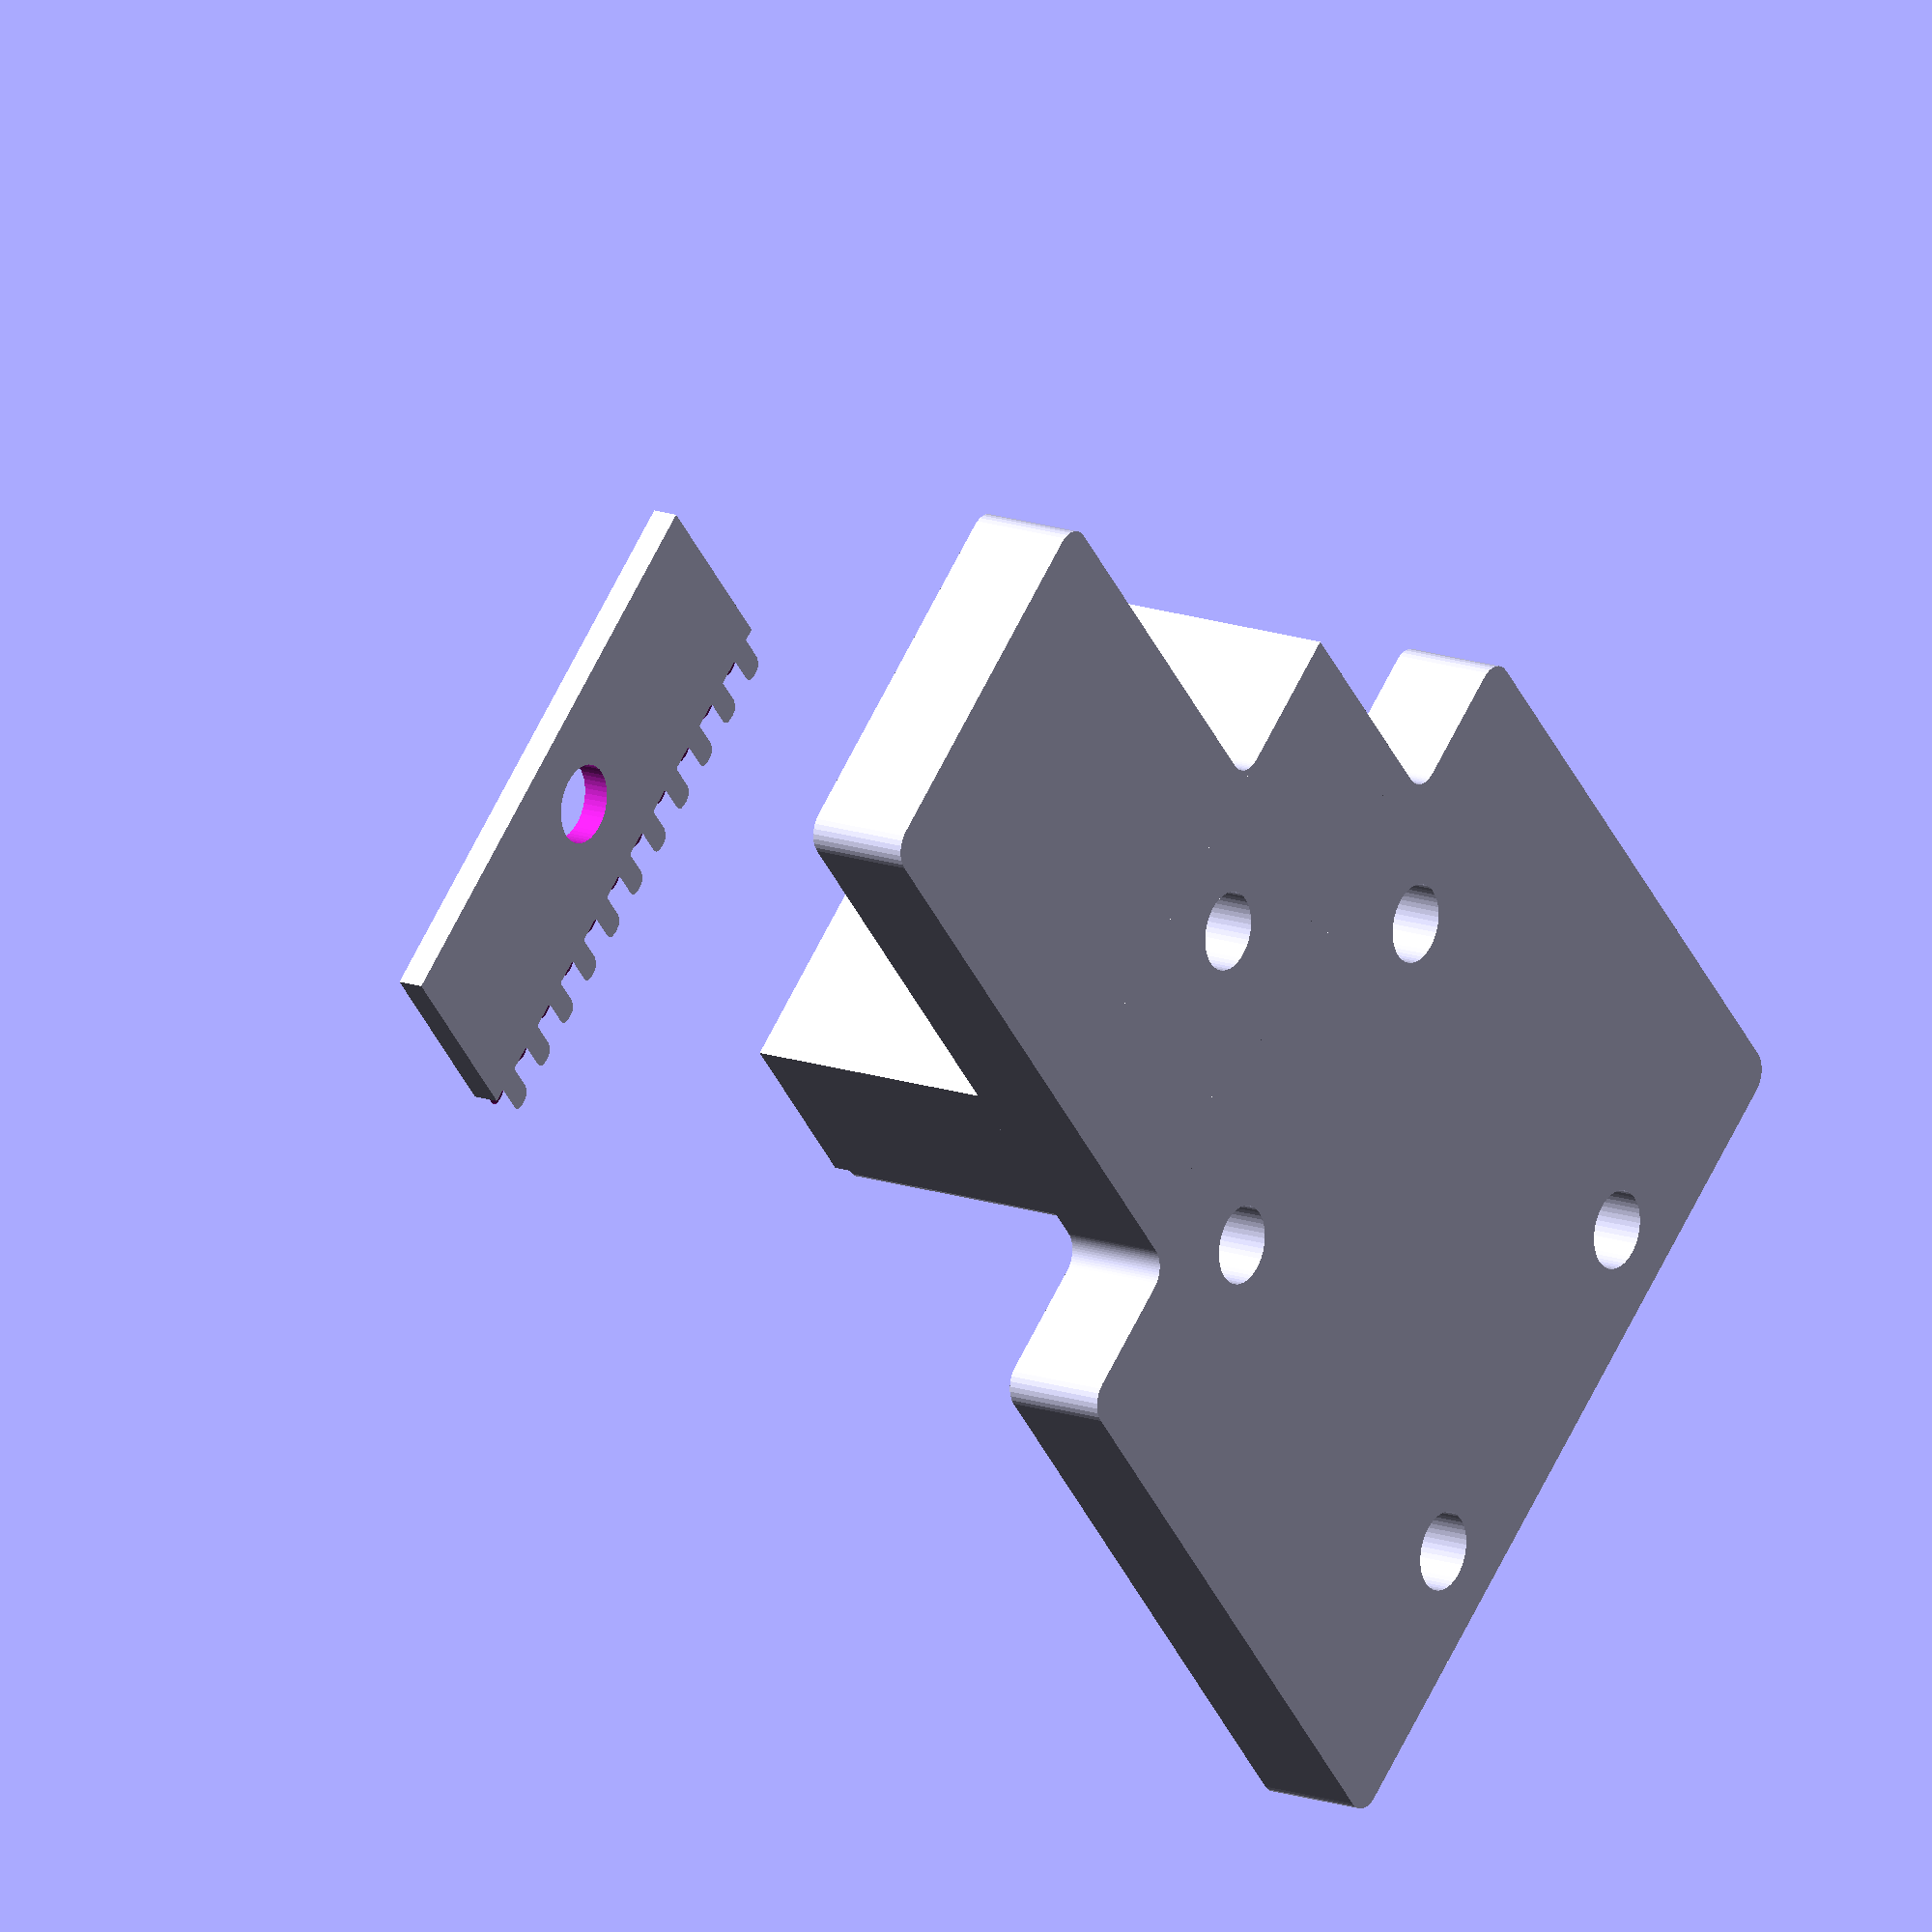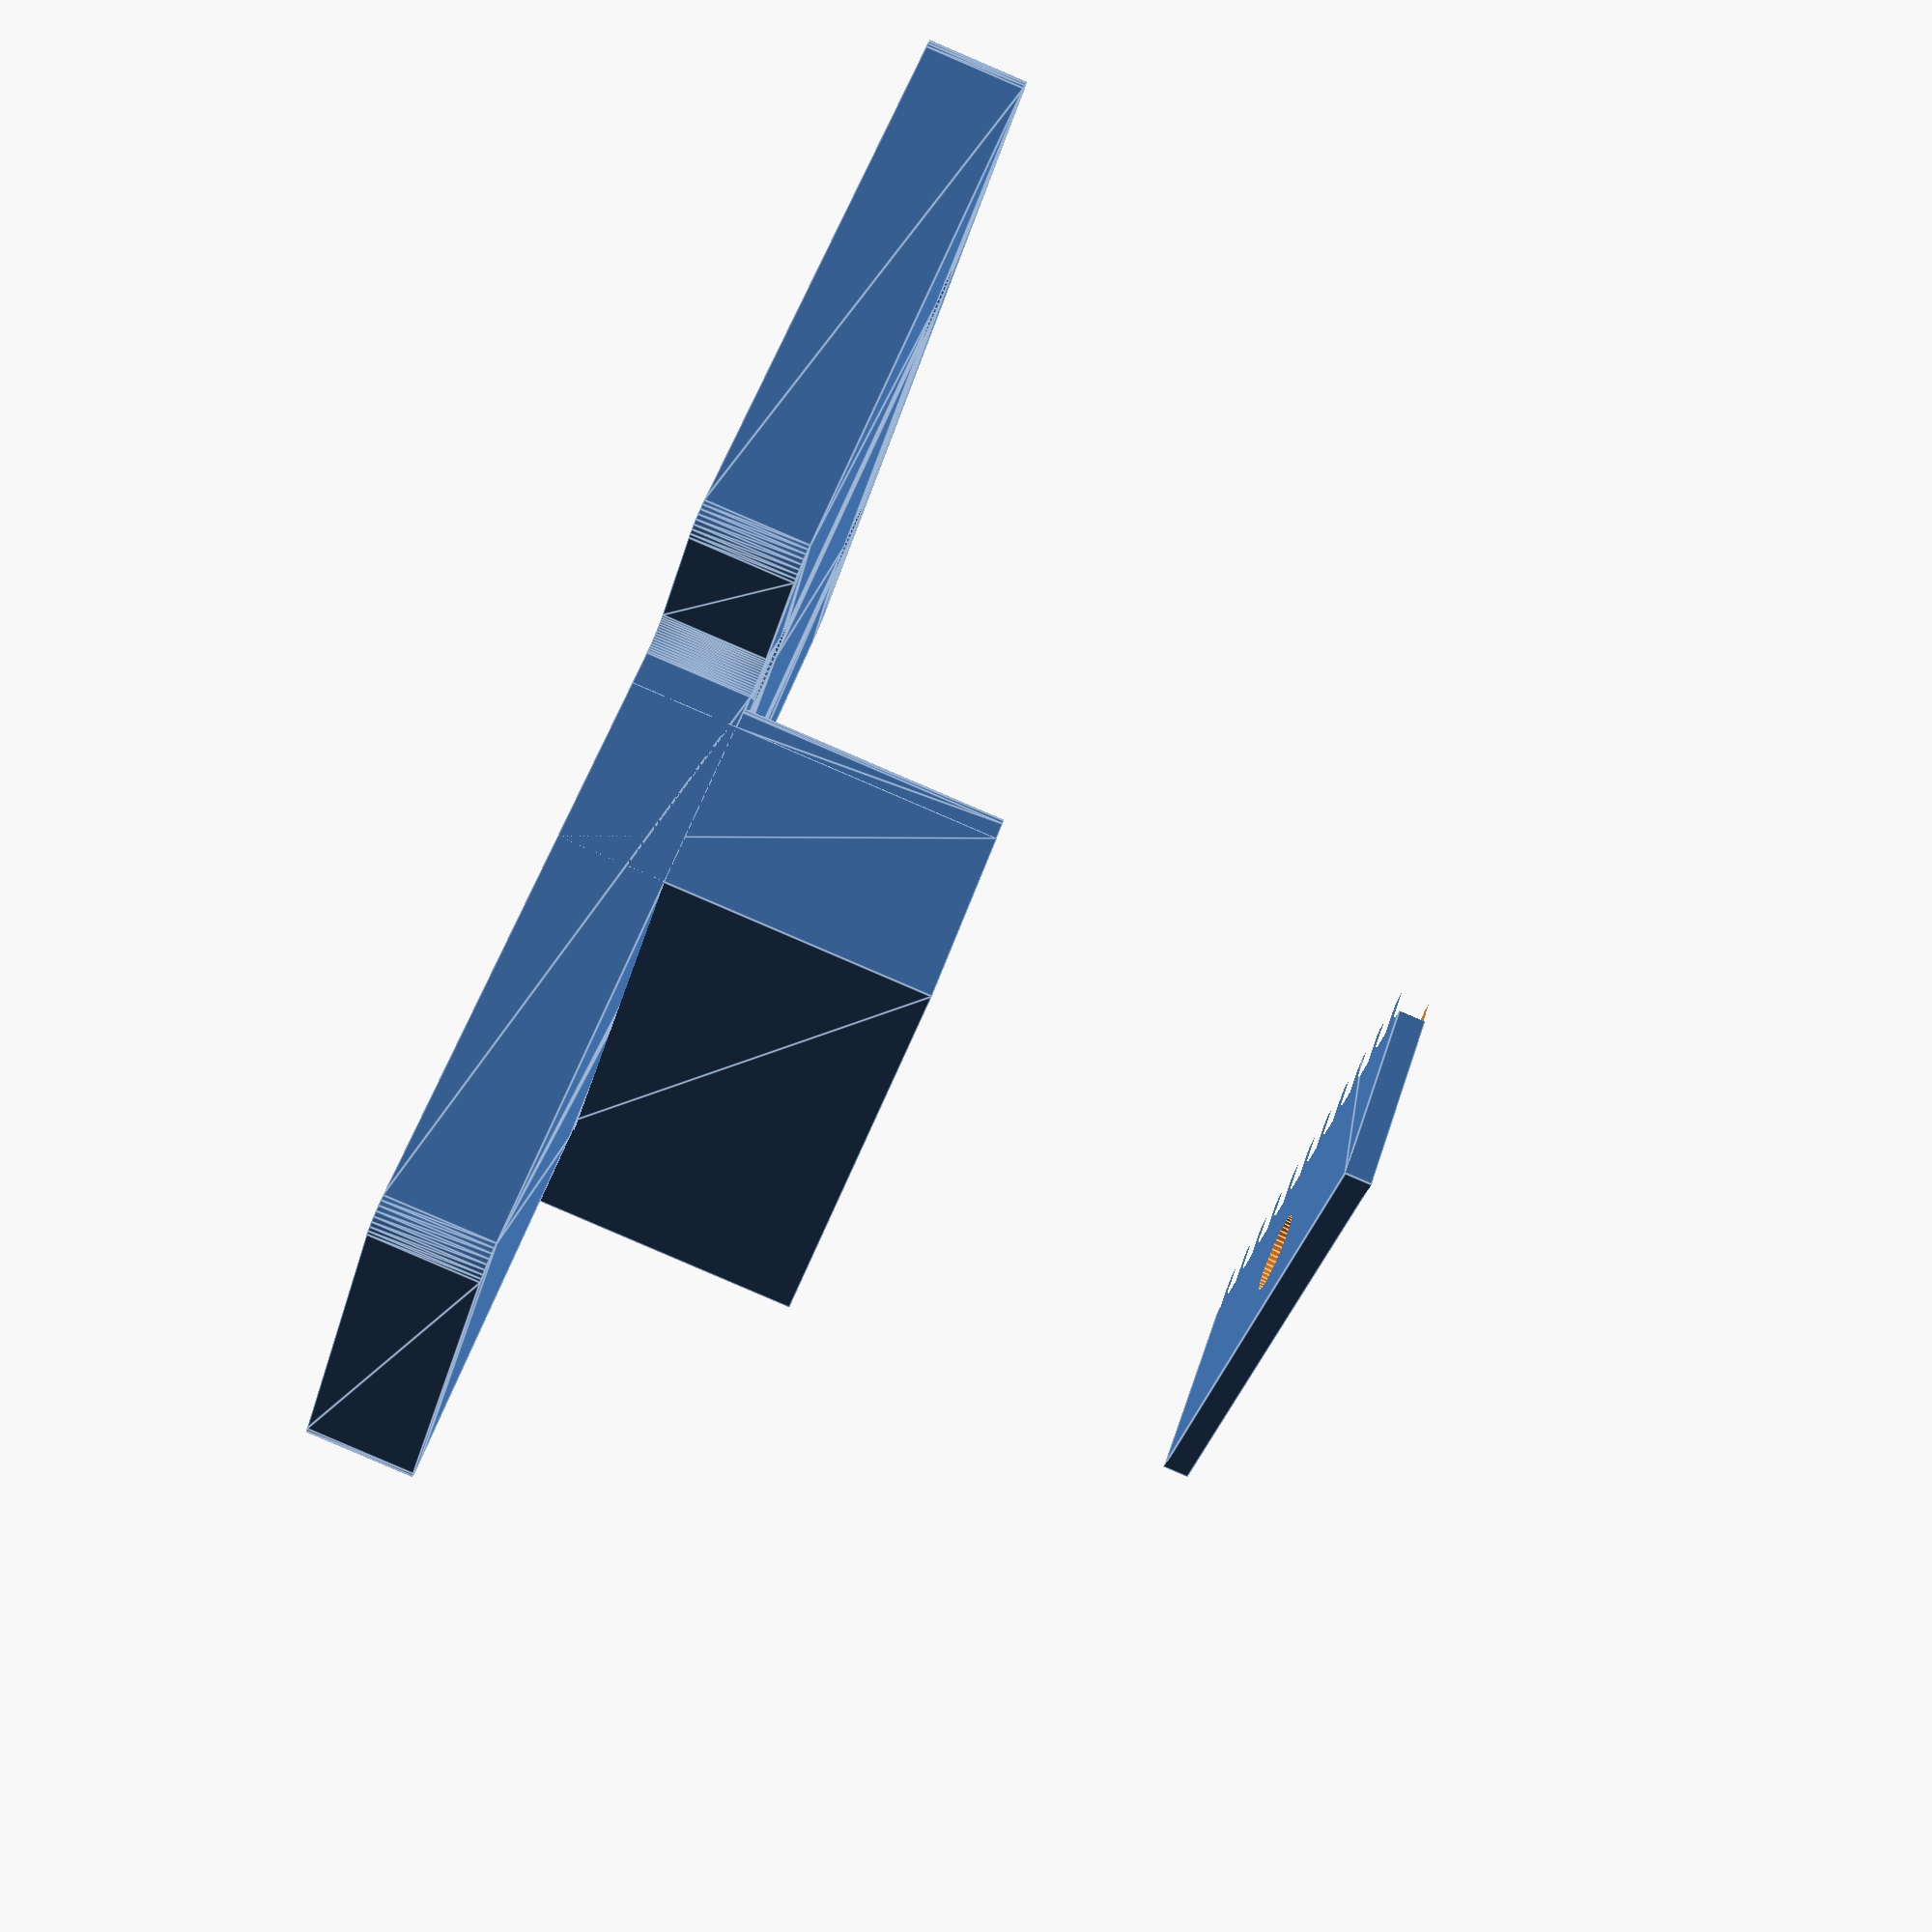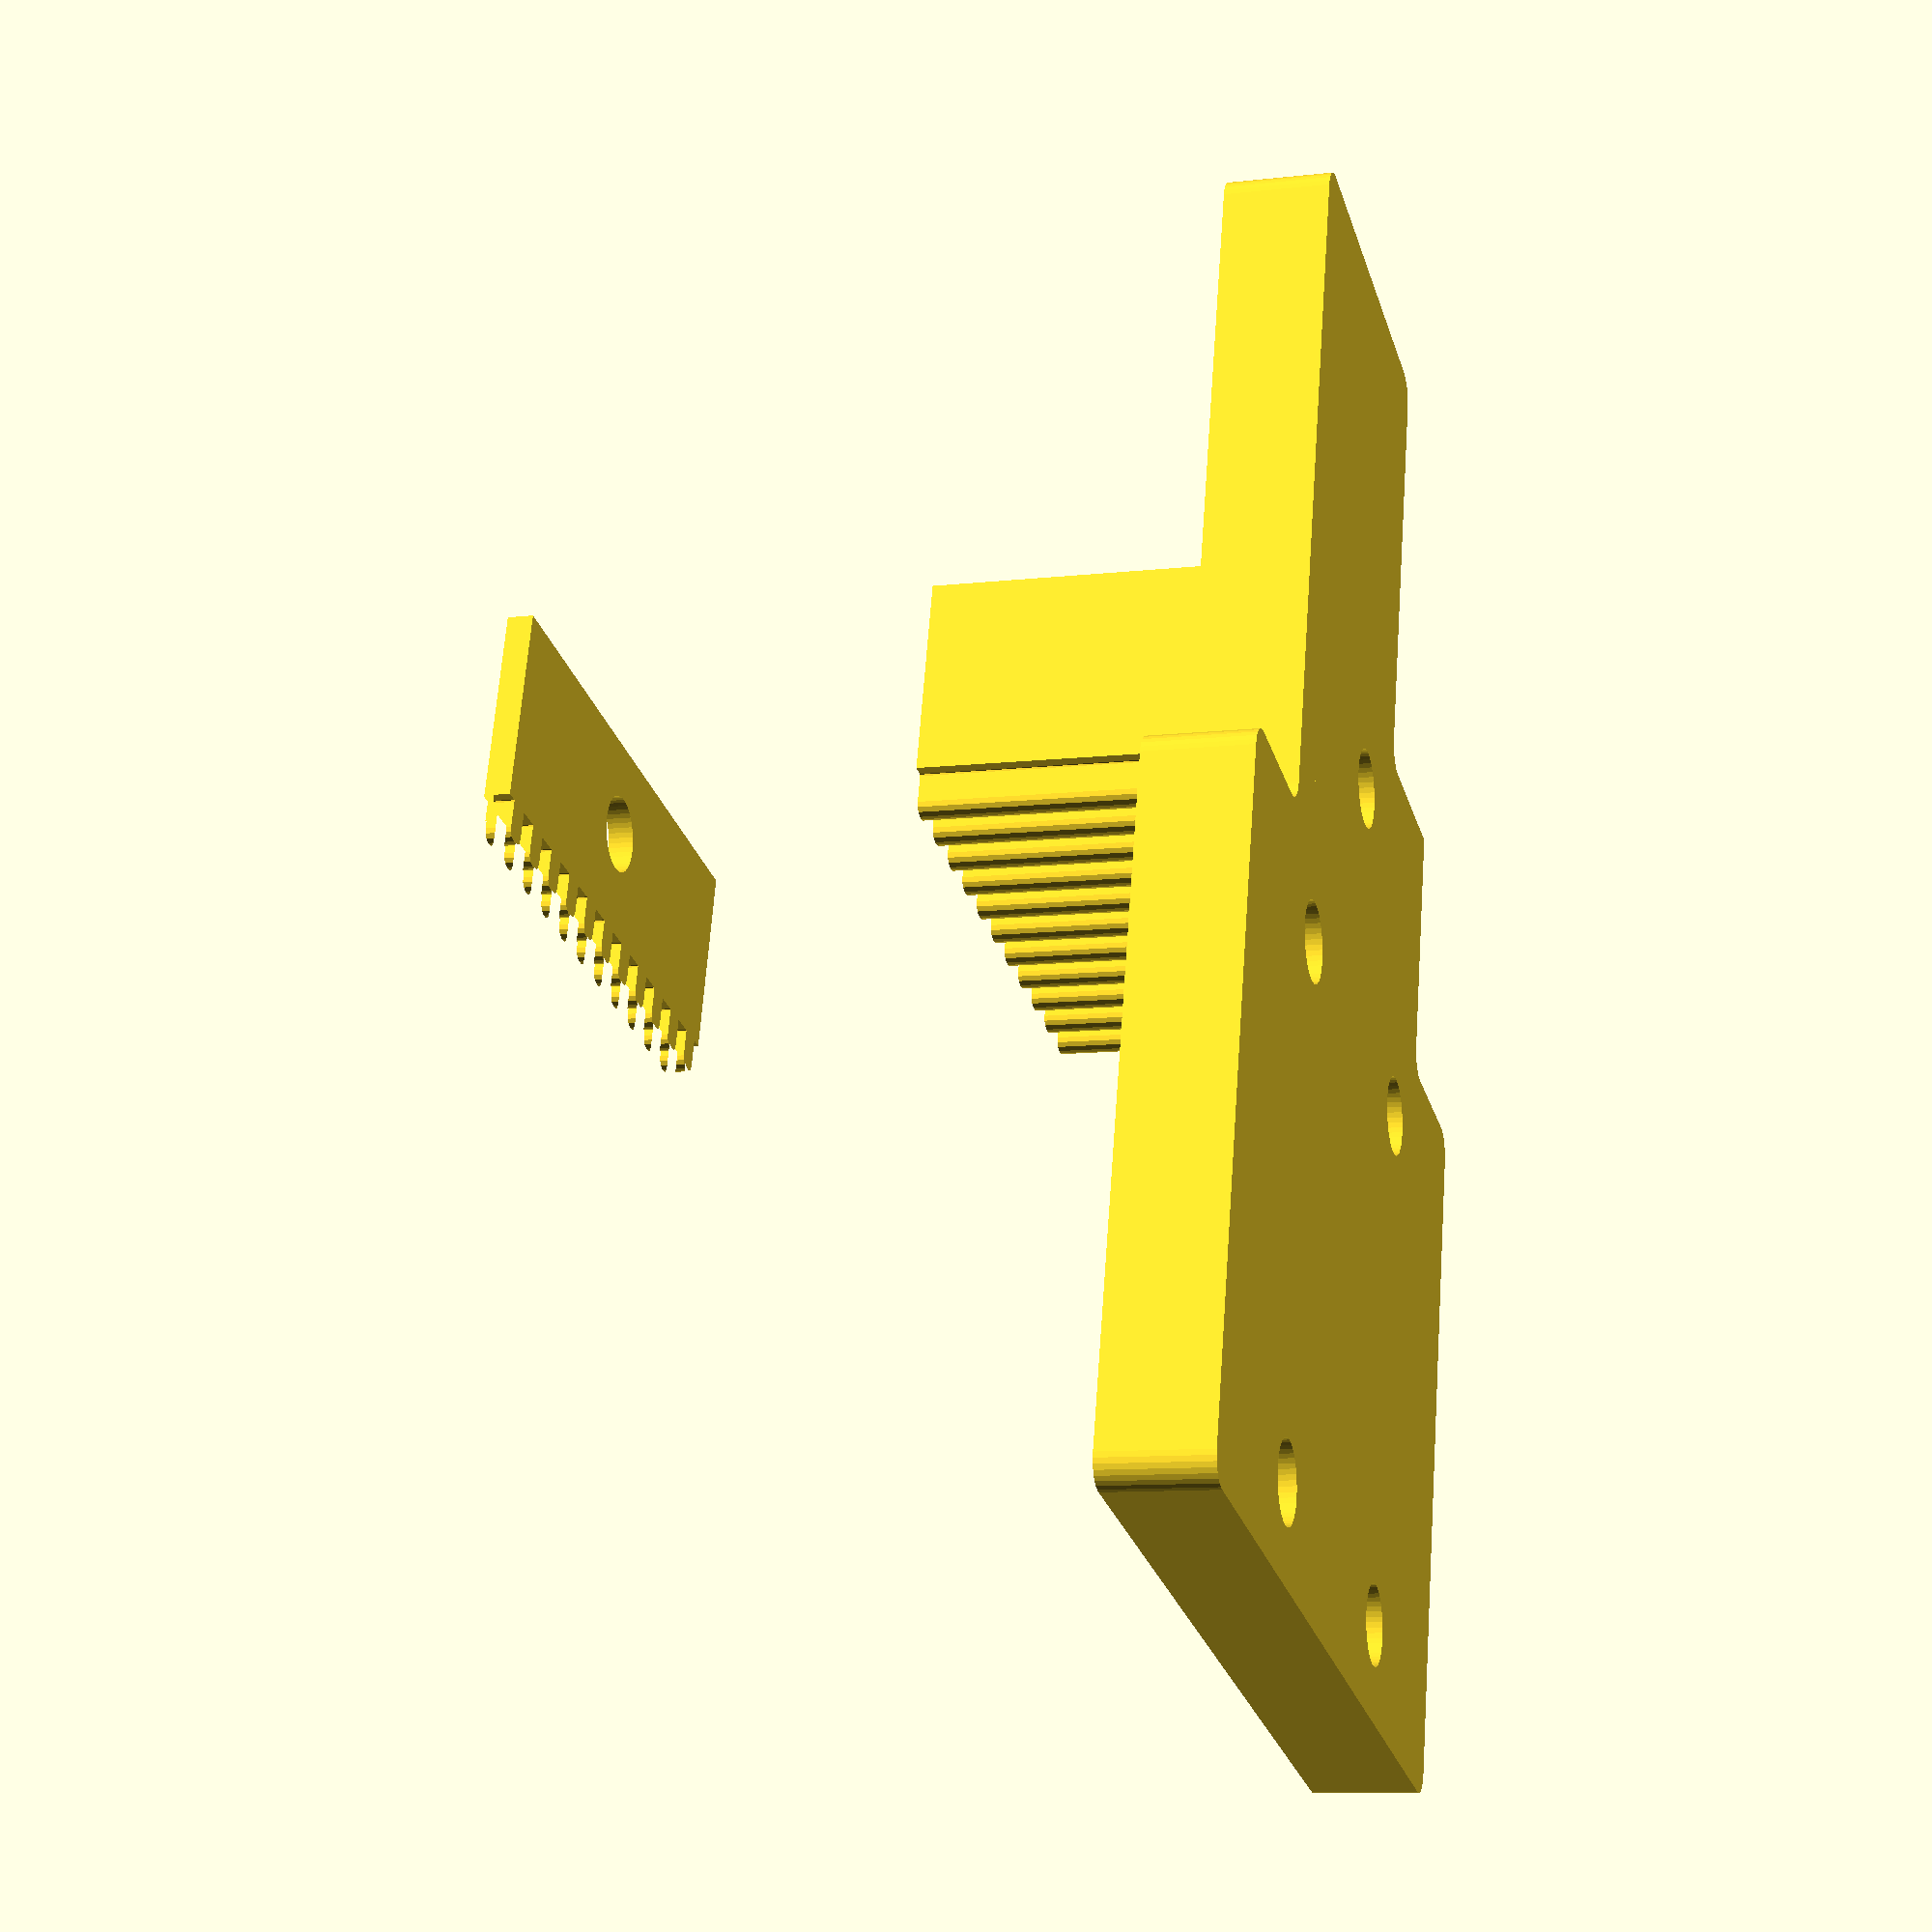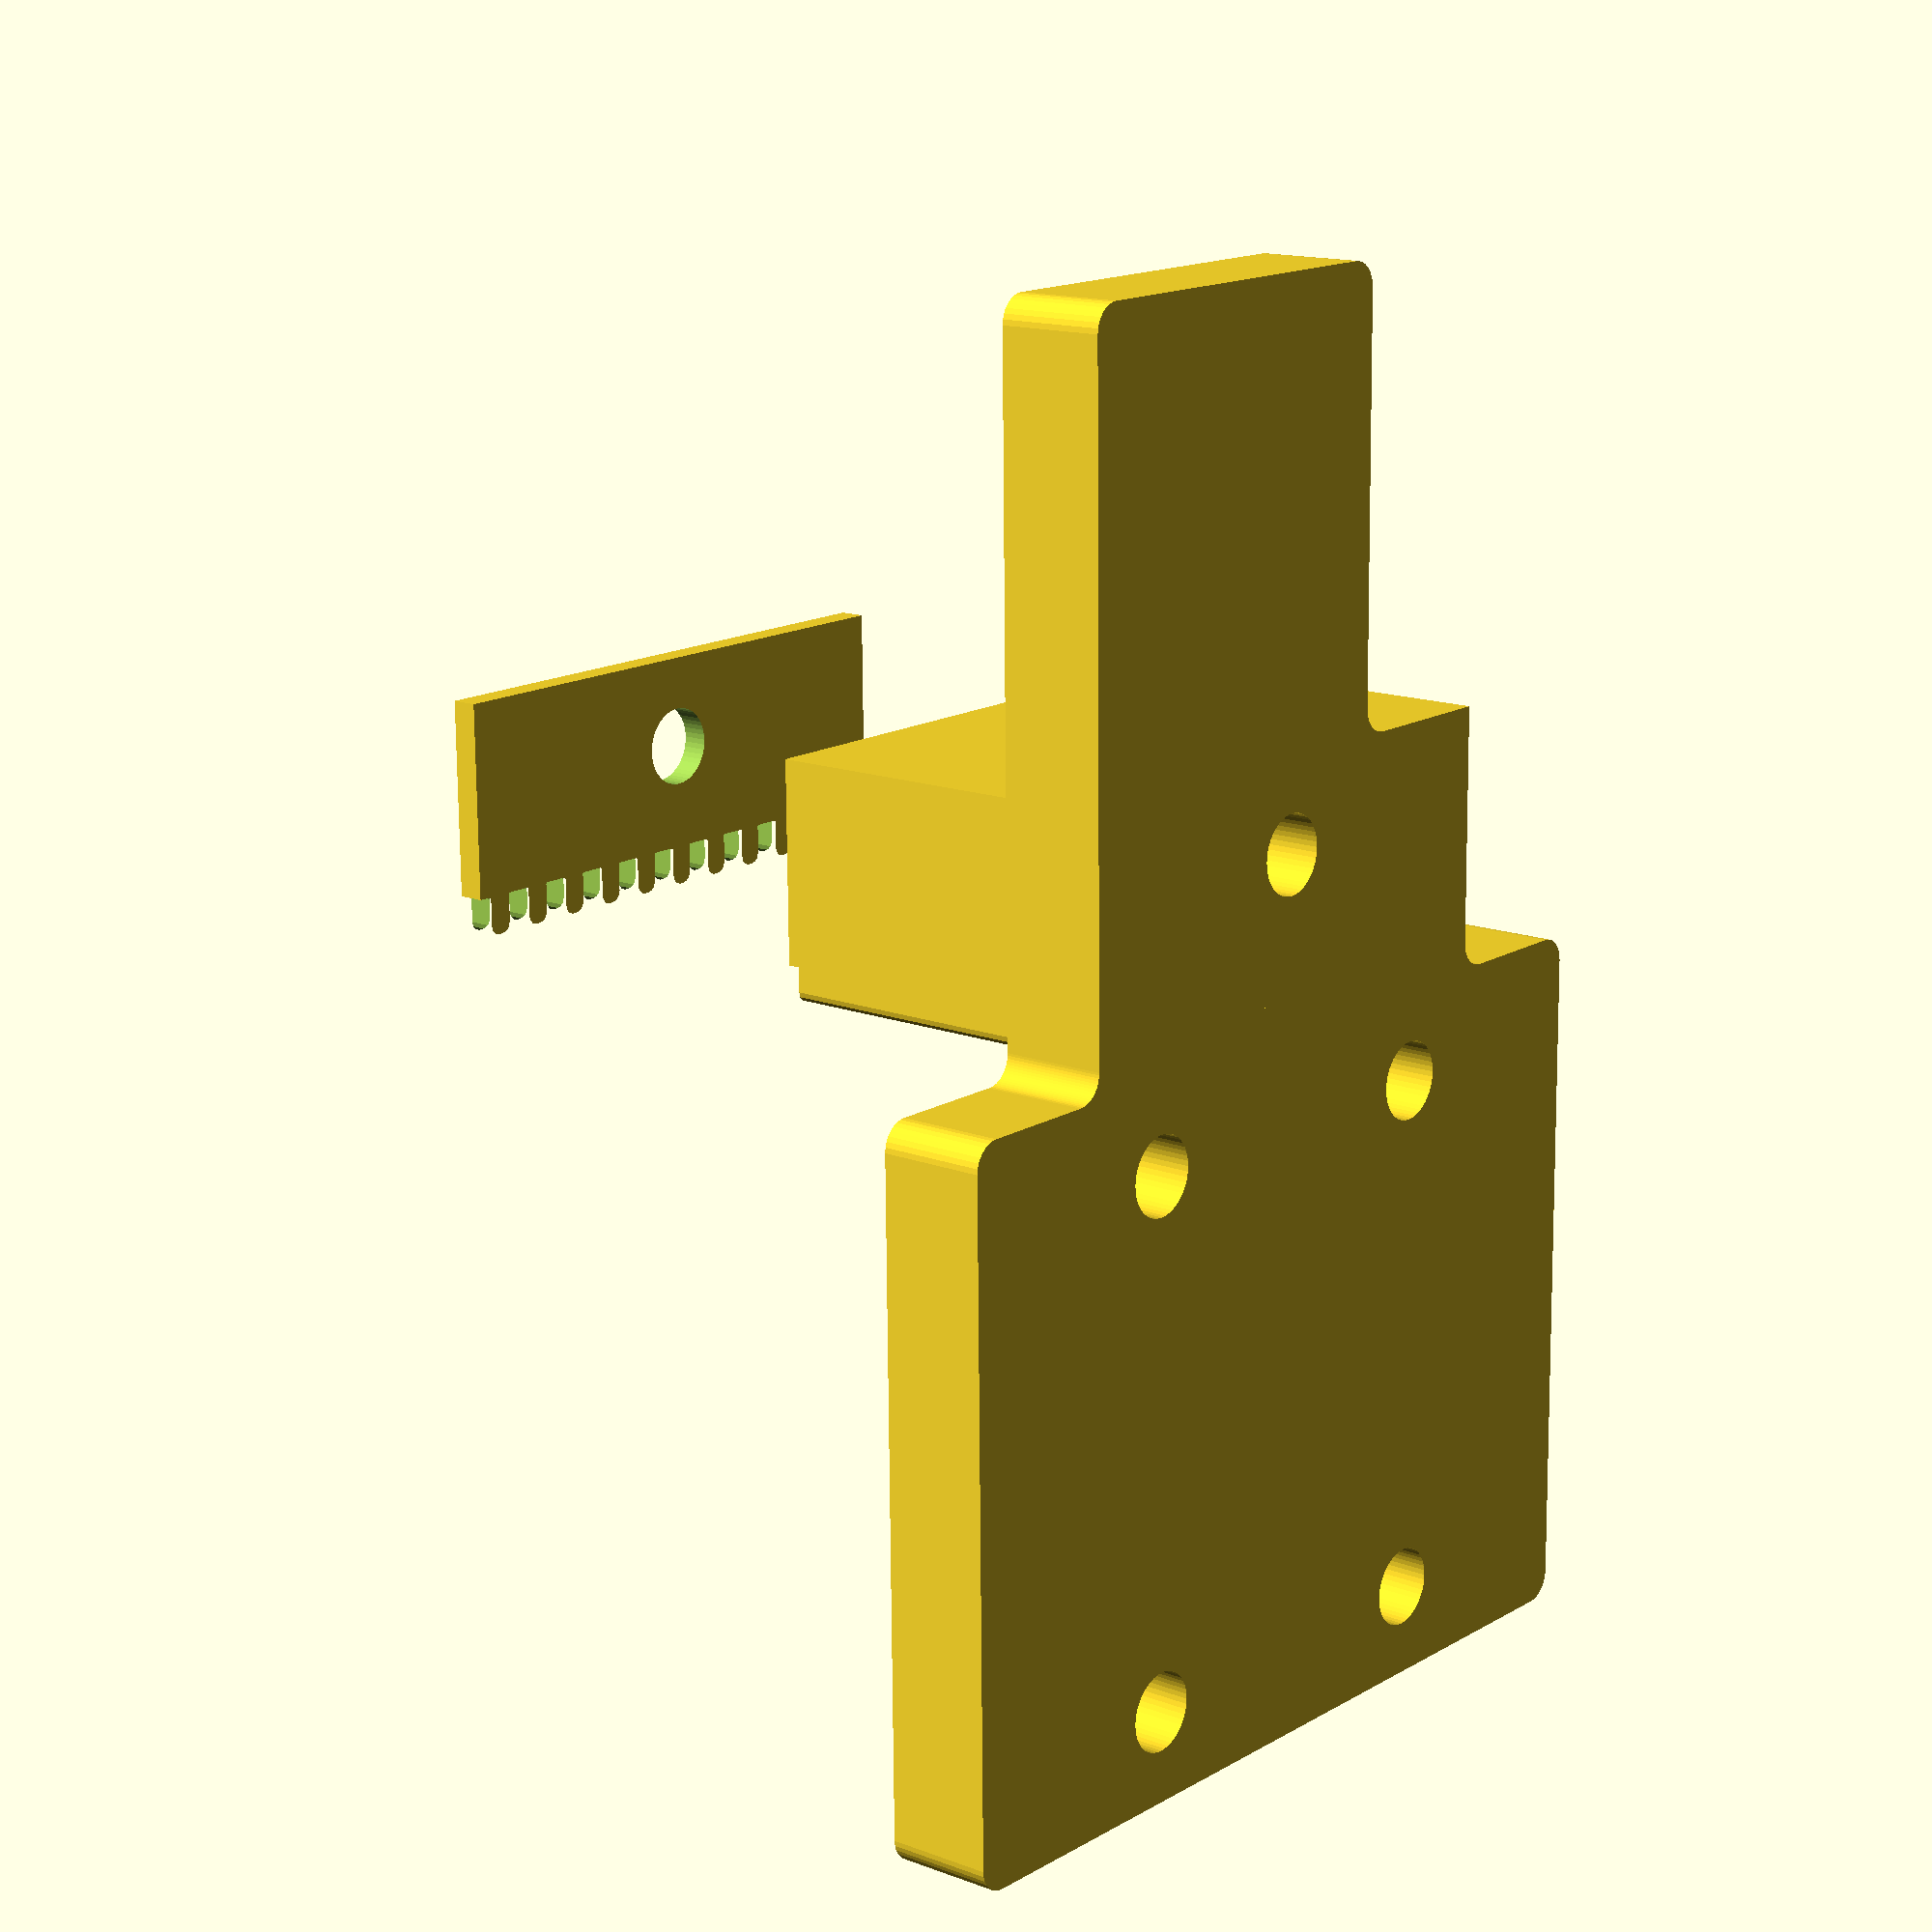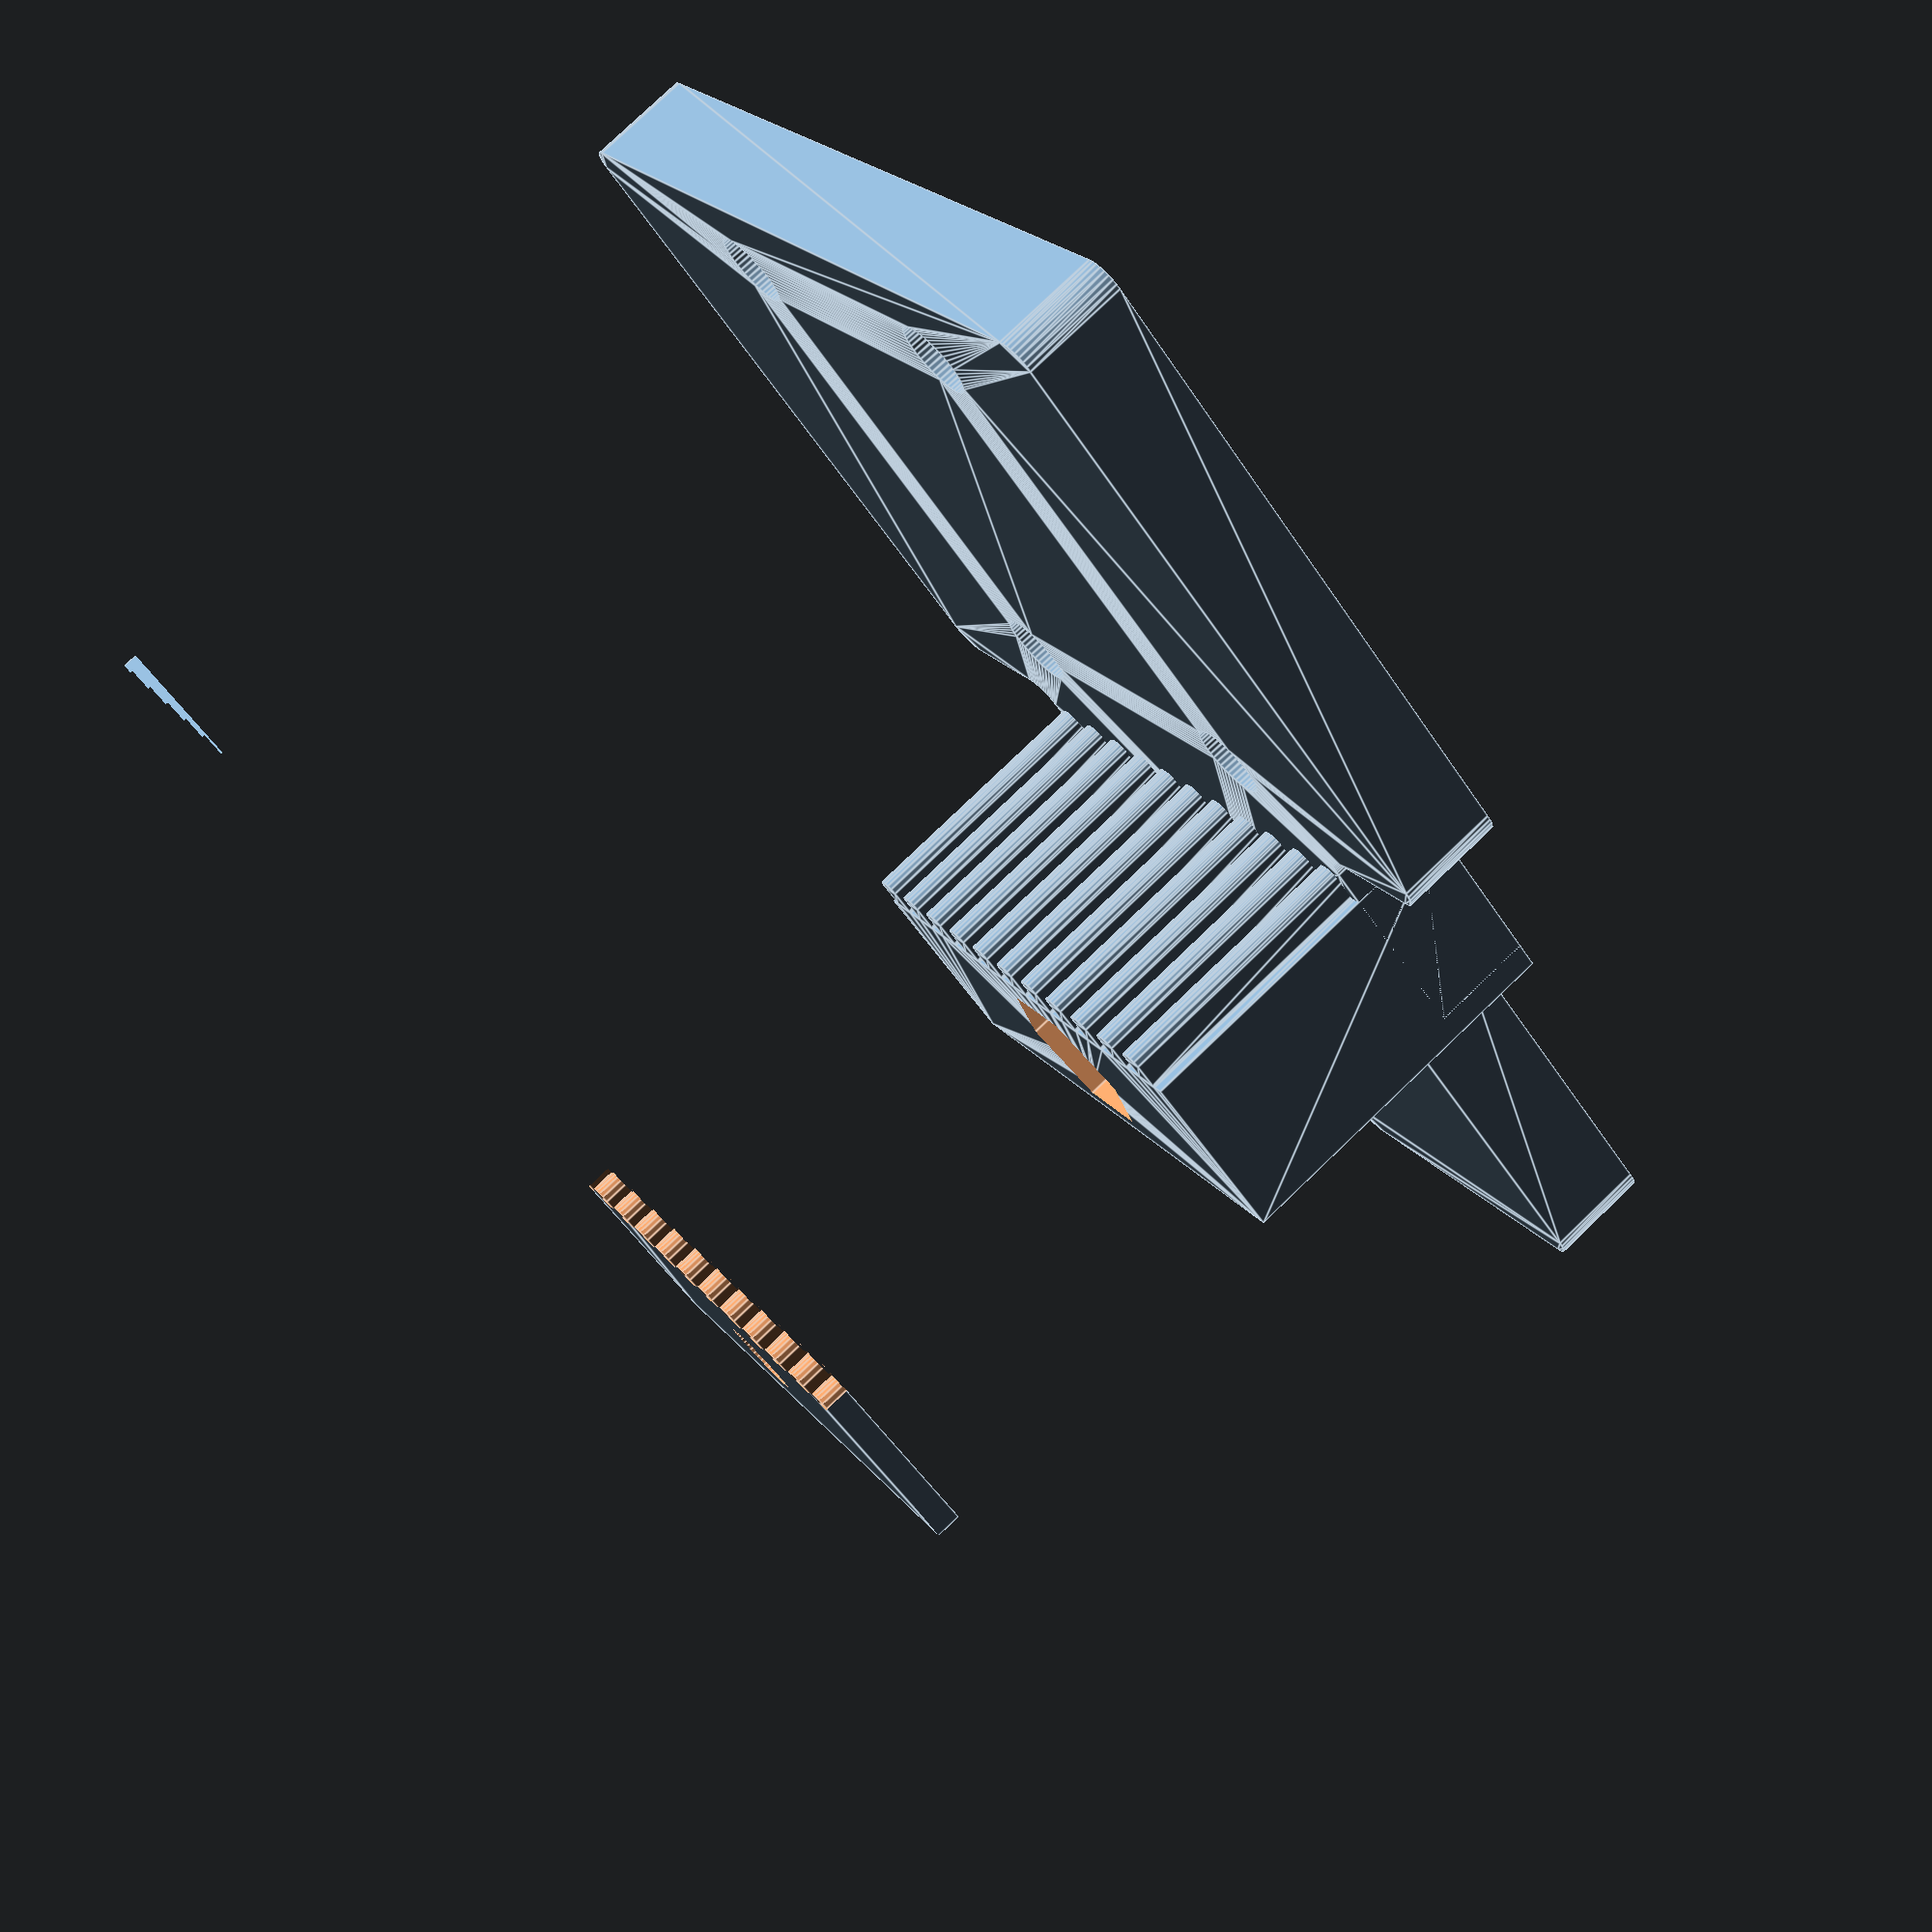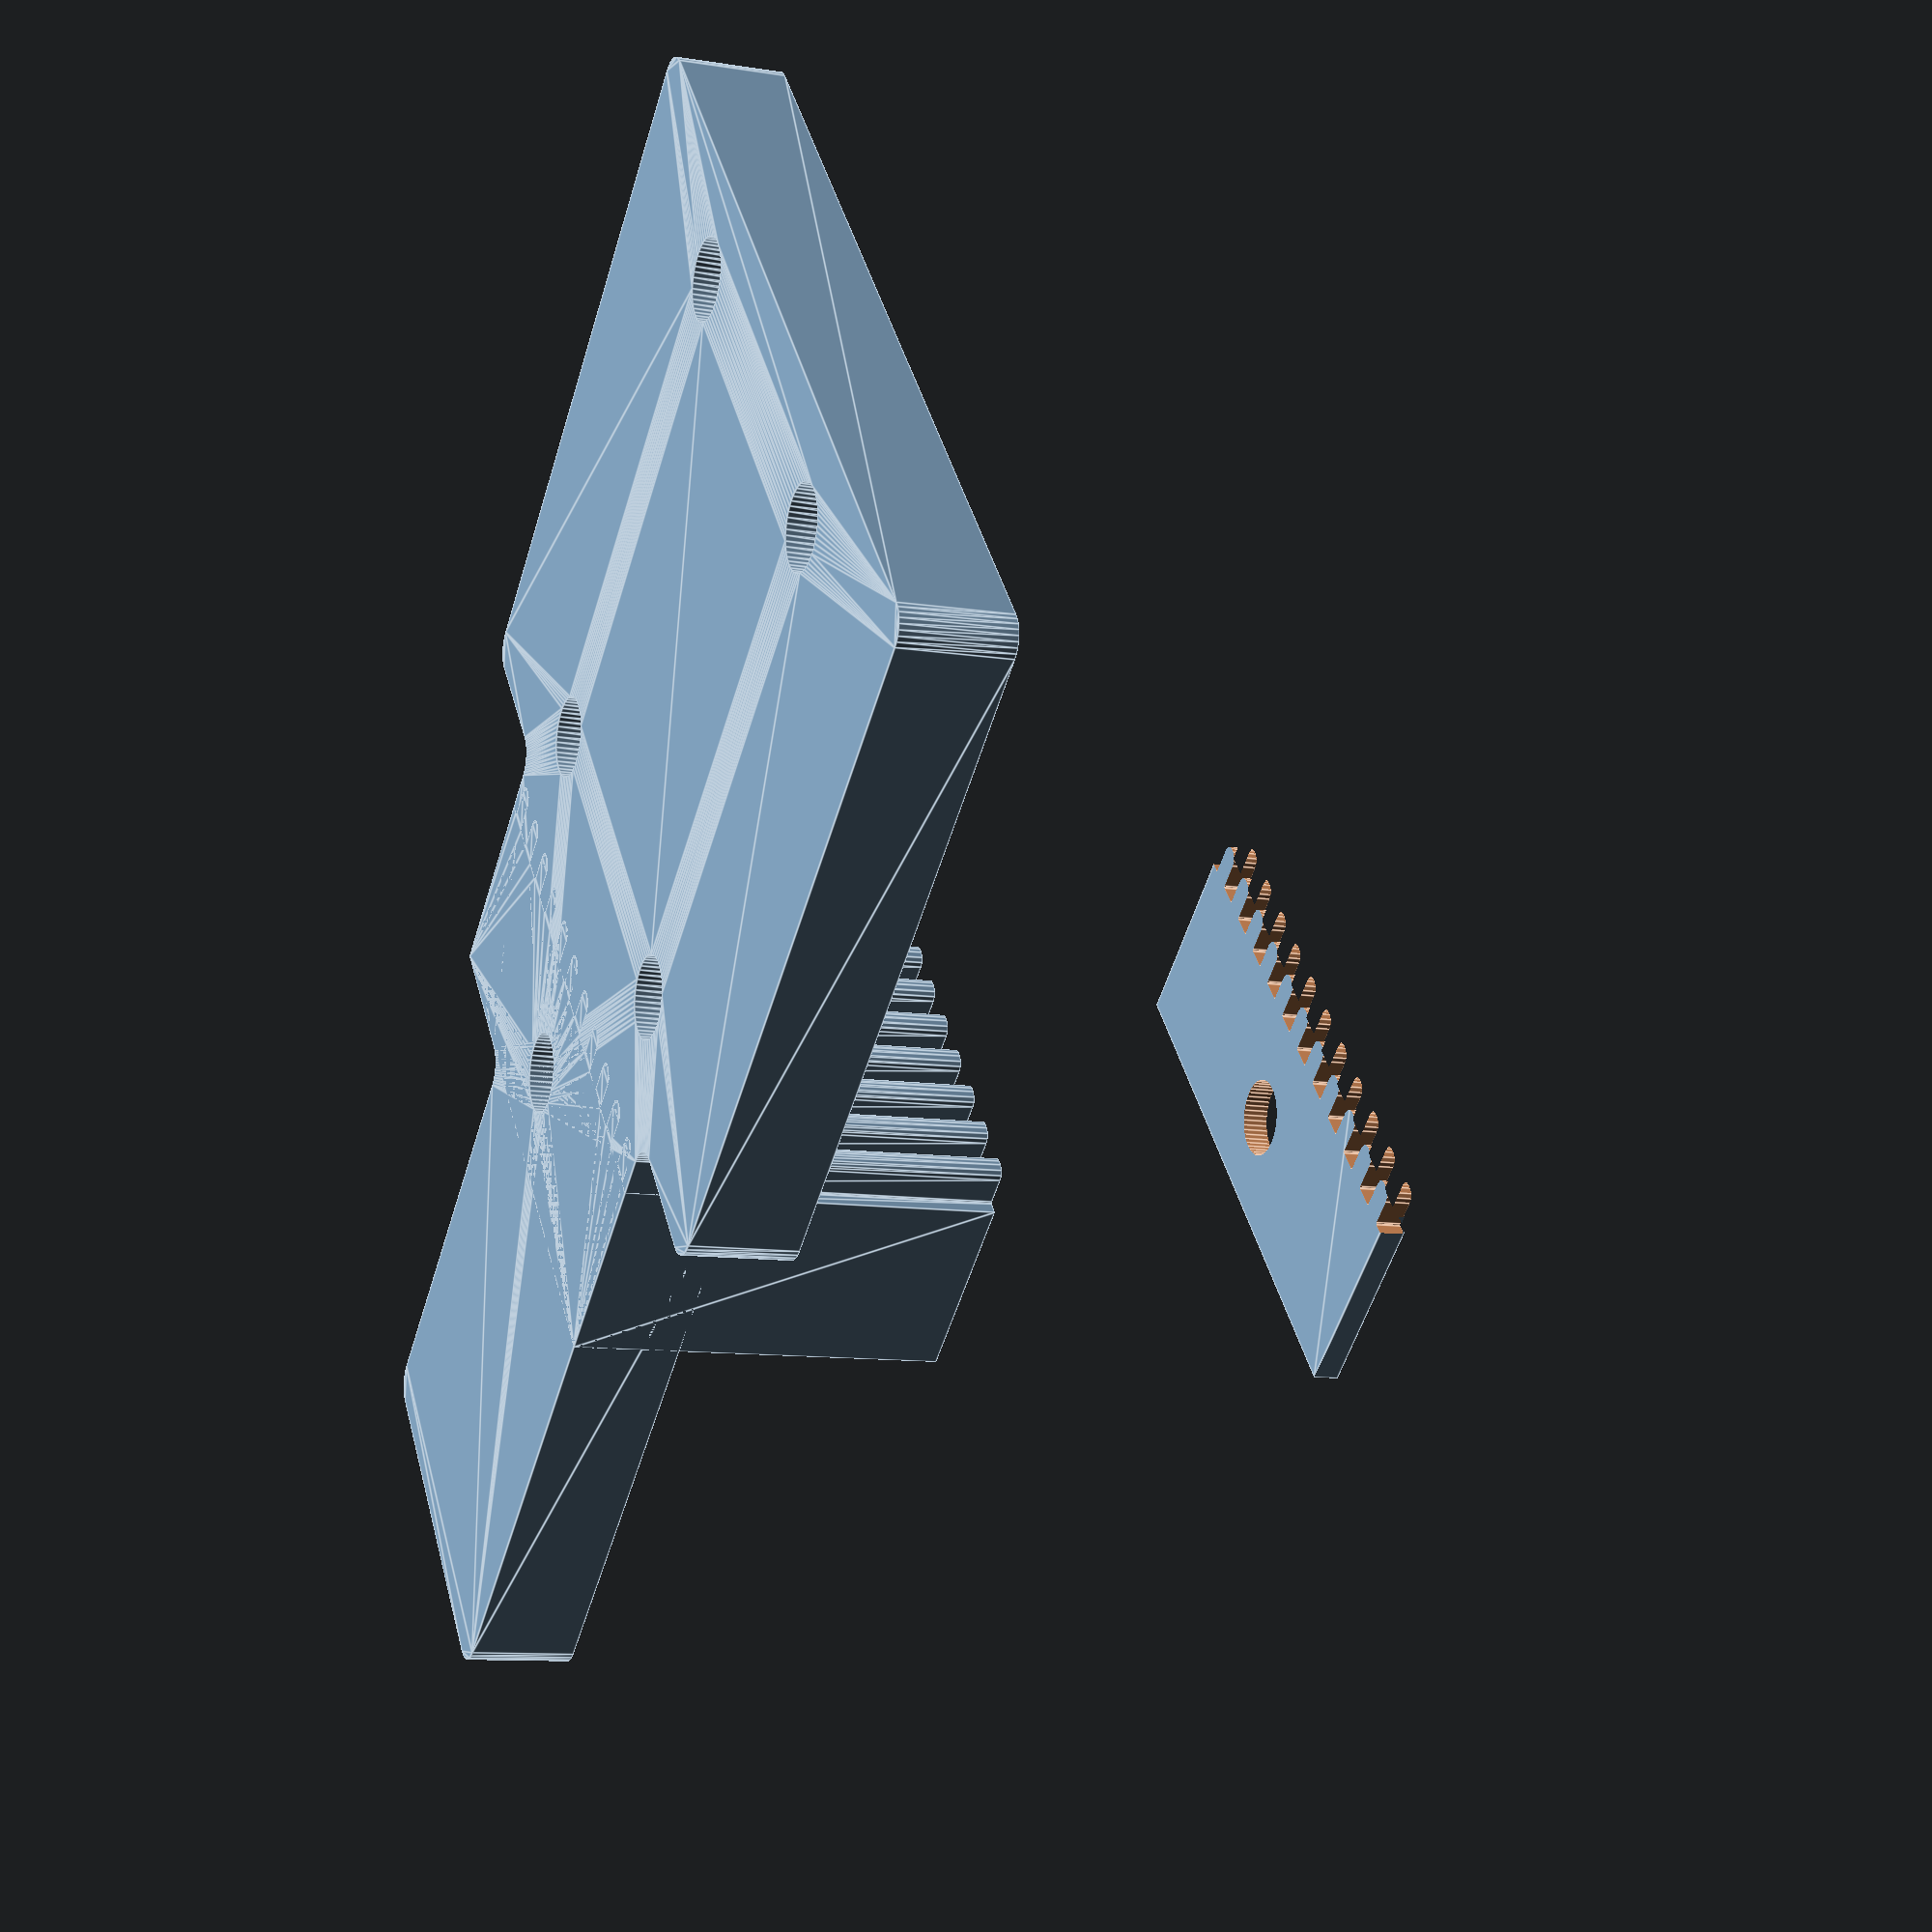
<openscad>
B = 20;
C = 15;
L = 35;
L1 = 22;
W = 27; // MGN carriage width
h = 12;

trigger = 10 + 3;

$fs = .2;
$fa = 2;

difference() {
	linear_extrude(4, convexity = 5) difference() {
		offset(1) offset(-2) offset(1) {
			square([W, L], center = true);
			translate([-5, 0, 0]) square([W + 10, L1], center = true);
			translate([-W/2 - 10 - 17, -L/2 + trigger, 0]) square([W/2 + 10 + 17, L/2 + L1/2 - trigger]);
		}
		for(x = [1, -1], y = [1, -1]) translate([x * B/2, y * C/2, 0]) circle(3 / 2);
		translate([-20, 0, 0]) circle(3 / 2);
	}
}

module profile() {
  difference() {
		//offset(1) { //offset(-2) offset(1) {
			translate([-5, 0, 0]) square([W + 10, L1], center = true);
		//}
		translate([-20, 0, 0]) circle(3 / 2);
		offset(-.4) offset(.4) {
			square([W + 2, L + 2], center = true);
			for(i = [.5:10], j = [1, -1]) translate([0, 2 * i * j, 0]) square([W + 5, 1], center = true);
		}
  }
}

translate([0,0,30]) {
  profile();
}

difference() {
	linear_extrude(2 + h, convexity = 5) profile();
	translate([-20, 0, h]) rotate(90) cylinder(r = 6.5/2, h = 10, $fn = 6);
}

</openscad>
<views>
elev=343.7 azim=131.0 roll=125.1 proj=o view=solid
elev=86.7 azim=219.8 roll=246.8 proj=p view=edges
elev=10.4 azim=74.3 roll=106.0 proj=p view=wireframe
elev=165.7 azim=270.8 roll=50.3 proj=p view=wireframe
elev=280.3 azim=220.3 roll=46.2 proj=p view=edges
elev=190.4 azim=40.5 roll=292.1 proj=p view=edges
</views>
